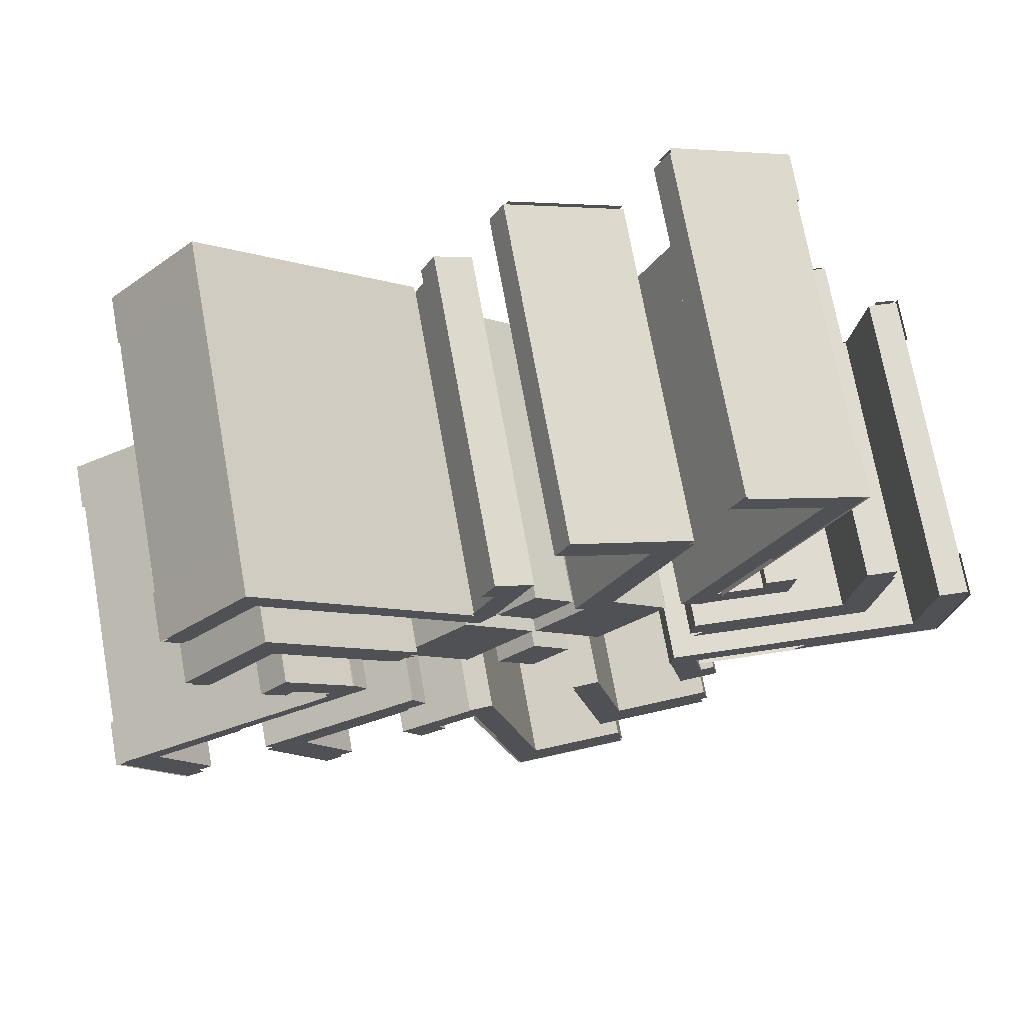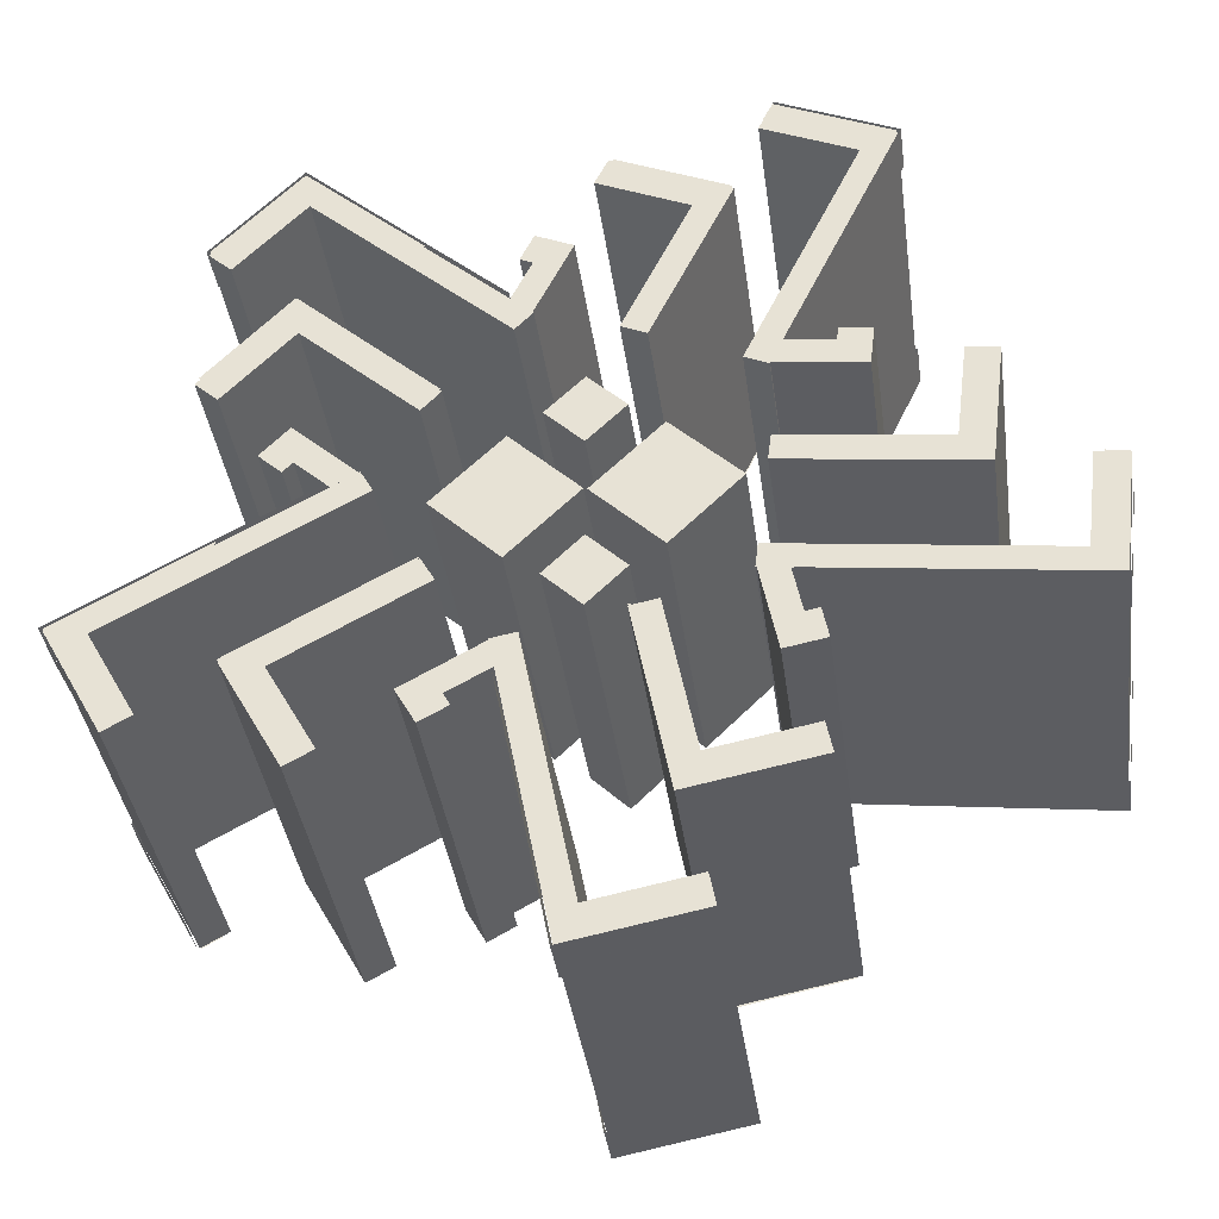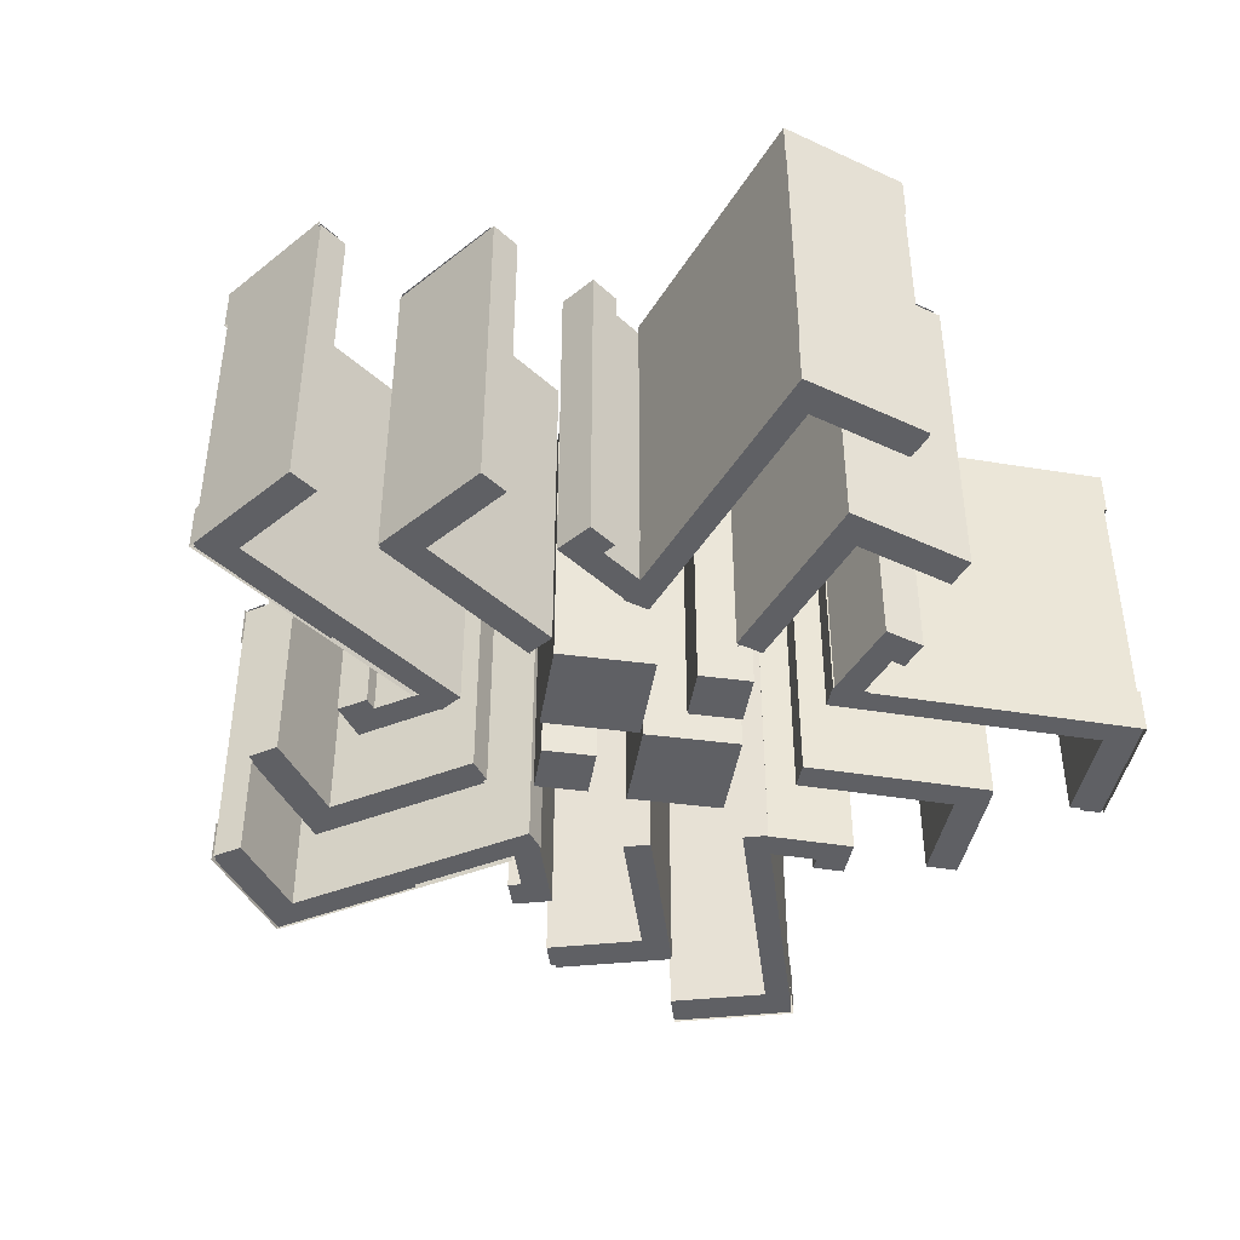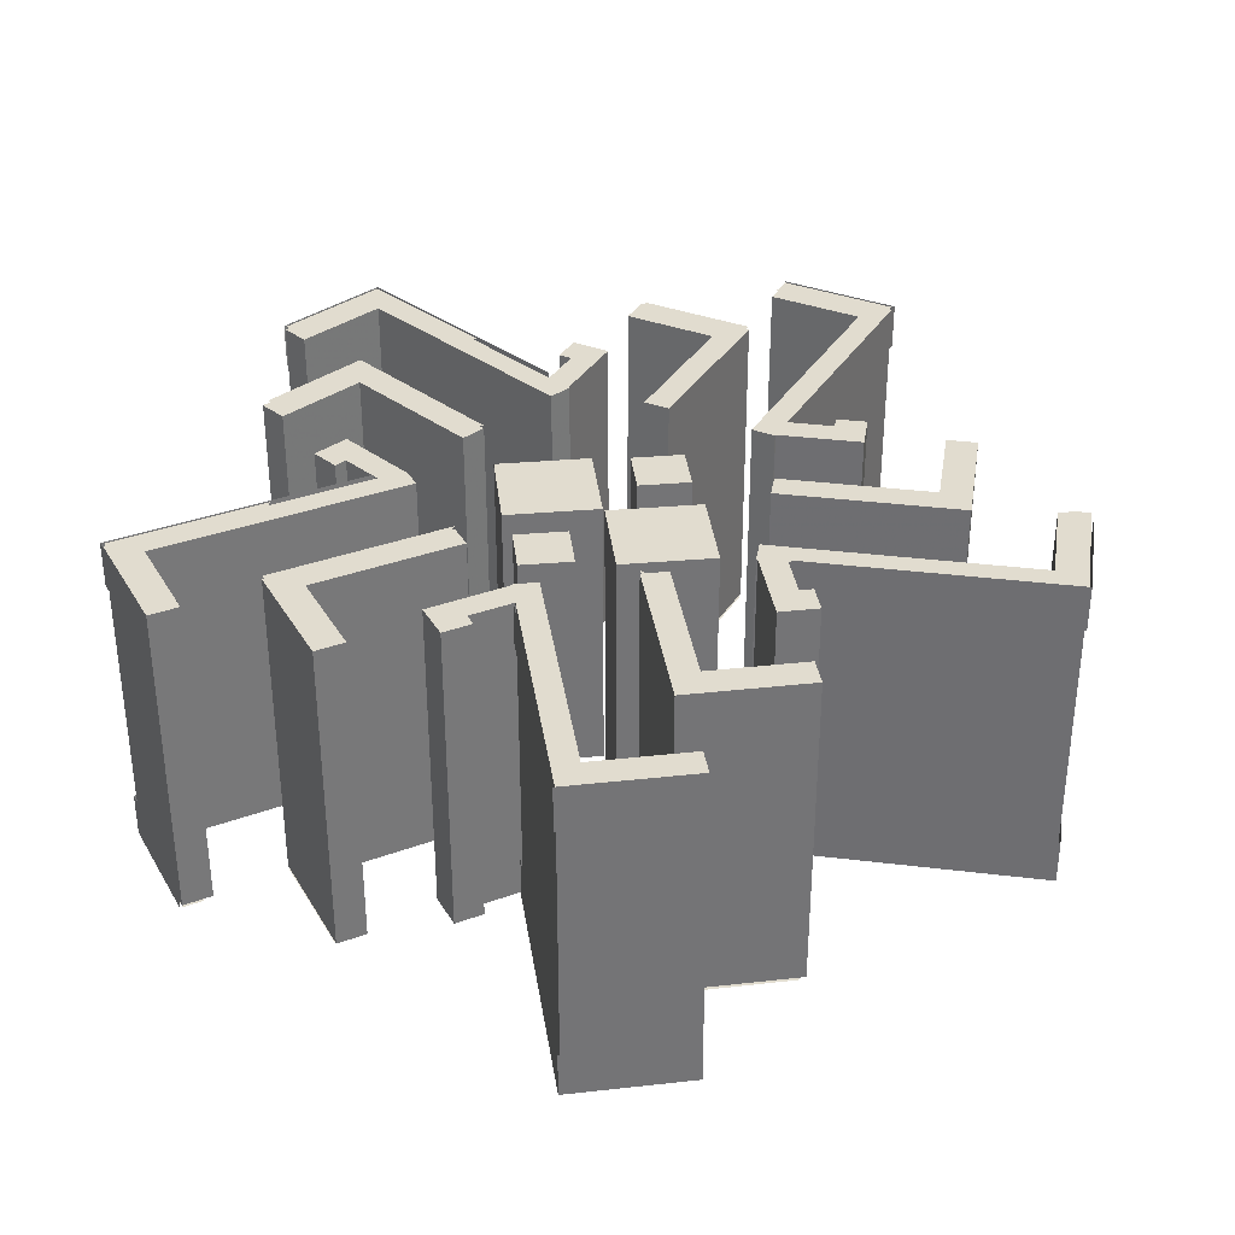
<metadata>
{"format":"obj","ext":"obj","renderer":"f3d","projection":"perspective","resolution":1024,"background":"white","views":[{"elev":71.8,"azim":-10.2,"up":"+Y"},{"elev":-38.3,"azim":7.8,"up":"+Y"},{"elev":-43.2,"azim":126.0,"up":"+Z"},{"elev":34.2,"azim":-141.7,"up":"+Z"}]}
</metadata>
<code>
v 0.2796 0.1413 -0.1711
v 0.2456 0.1456 -0.1711
v 0.5005 -0.04086 -0.1711
v 0.4665 -0.03662 -0.1711
v 0.3618 0.1054 0.1935
v 0.3958 0.1012 0.1935
v 0.4665 -0.03662 0.1935
v 0.5005 -0.04086 0.1935
v 0.4834 -0.1777 0.1935
v 0.4834 -0.1777 -0.1711
v 0.2456 0.1456 0.1935
v 0.2796 0.1413 0.1935
v 0.2741 0.09736 0.1935
v 0.2741 0.09736 -0.1711
v 0.3618 0.1054 -0.1711
v 0.3786 -0.03668 0.1935
v 0.3786 -0.03668 -0.1711
v 0.3958 0.1012 -0.1711
v 0.4528 -0.1461 -0.1711
v 0.4528 -0.1461 0.1935
v 0.2437 0.1306 -0.1711
v 0.2437 0.1306 0.1935
v 0.3483 -0.002413 -0.1711
v 0.3483 -0.002413 0.1935
v 0.1613 -0.1098 -0.1711
v 0.1613 -0.1098 0.1935
v 0.1579 -0.1371 -0.1711
v 0.1579 -0.1371 0.1935
v 0.1918 0.1371 -0.1711
v 0.1918 0.1371 0.1935
v 0.178 0.1093 -0.1711
v 0.178 0.1093 0.1935
v 0.1774 0.01891 -0.1711
v 0.1774 0.01891 0.1935
v 0.1737 -0.01098 -0.1711
v 0.1737 -0.01098 0.1935
v -0.04801 0.3096 -0.1711
v -0.06254 0.2785 -0.1711
v 0.1935 0.4633 -0.1711
v 0.179 0.4323 -0.1711
v 0.01155 0.3766 0.1935
v 0.02609 0.4076 0.1935
v 0.179 0.4323 0.1935
v 0.1935 0.4633 0.1935
v 0.3183 0.4049 0.1935
v 0.3183 0.4049 -0.1711
v -0.06254 0.2785 0.1935
v -0.04801 0.3096 0.1935
v -0.007892 0.2908 0.1935
v -0.007892 0.2908 -0.1711
v 0.01155 0.3766 -0.1711
v 0.1519 0.3487 0.1935
v 0.1519 0.3487 -0.1711
v 0.02609 0.4076 -0.1711
v 0.2789 0.3855 -0.1711
v 0.2789 0.3855 0.1935
v -0.0489 0.2722 -0.1711
v -0.0489 0.2722 0.1935
v 0.1099 0.3305 -0.1711
v 0.1099 0.3305 0.1935
v 0.1542 0.1195 -0.1711
v 0.1542 0.1195 0.1935
v 0.1792 0.1078 -0.1711
v 0.1792 0.1078 0.1935
v -0.07109 0.2248 -0.1711
v -0.07109 0.2248 0.1935
v -0.04896 0.2031 -0.1711
v -0.04896 0.2031 0.1935
v 0.03684 0.1746 -0.1711
v 0.03684 0.1746 0.1935
v 0.06411 0.1618 -0.1711
v 0.06411 0.1618 0.1935
v -0.3093 0.05001 -0.1711
v -0.2842 0.02659 -0.1711
v -0.3809 0.3272 -0.1711
v -0.3559 0.3038 -0.1711
v -0.3546 0.1274 0.1935
v -0.3796 0.1508 0.1935
v -0.3559 0.3038 0.1935
v -0.3809 0.3272 0.1935
v -0.2867 0.4279 0.1935
v -0.2867 0.4279 -0.1711
v -0.2842 0.02659 0.1935
v -0.3093 0.05001 0.1935
v -0.279 0.08235 0.1935
v -0.279 0.08235 -0.1711
v -0.3546 0.1274 -0.1711
v -0.2847 0.2522 0.1935
v -0.2847 0.2522 -0.1711
v -0.3796 0.1508 -0.1711
v -0.2804 0.3844 -0.1711
v -0.2804 0.3844 0.1935
v -0.2739 0.03759 -0.1711
v -0.2739 0.03759 0.1935
v -0.2804 0.2067 -0.1711
v -0.2804 0.2067 0.1935
v -0.06598 0.1836 -0.1711
v -0.06598 0.1836 0.1935
v -0.04713 0.2038 -0.1711
v -0.04713 0.2038 0.1935
v -0.2358 0.001865 -0.1711
v -0.2358 0.001865 0.1935
v -0.2083 0.01619 -0.1711
v -0.2083 0.01619 0.1935
v -0.1546 0.08897 -0.1711
v -0.1546 0.08897 0.1935
v -0.134 0.111 -0.1711
v -0.134 0.111 0.1935
v -0.1431 -0.2787 -0.1711
v -0.1131 -0.2621 -0.1711
v -0.4289 -0.2611 -0.1711
v -0.3989 -0.2446 -0.1711
v -0.2307 -0.2979 0.1935
v -0.2607 -0.3145 0.1935
v -0.3989 -0.2446 0.1935
v -0.4289 -0.2611 0.1935
v -0.4955 -0.1404 0.1935
v -0.4955 -0.1404 -0.1711
v -0.1131 -0.2621 0.1935
v -0.1431 -0.2787 0.1935
v -0.1645 -0.2399 0.1935
v -0.1645 -0.2399 -0.1711
v -0.2307 -0.2979 -0.1711
v -0.3278 -0.1928 0.1935
v -0.3278 -0.1928 -0.1711
v -0.2607 -0.3145 -0.1711
v -0.4522 -0.1479 -0.1711
v -0.4522 -0.1479 0.1935
v -0.1204 -0.2489 -0.1711
v -0.1204 -0.2489 0.1935
v -0.2832 -0.2028 -0.1711
v -0.2832 -0.2028 0.1935
v -0.195 -0.00601 -0.1711
v -0.195 -0.00601 0.1935
v -0.2084 0.01814 -0.1711
v -0.2084 0.01814 0.1935
v -0.07463 -0.2237 -0.1711
v -0.07463 -0.2237 0.1935
v -0.07975 -0.1931 -0.1711
v -0.07975 -0.1931 0.1935
v -0.1324 -0.1196 -0.1711
v -0.1324 -0.1196 0.1935
v -0.147 -0.0932 -0.1711
v -0.147 -0.0932 0.1935
v 0.2208 -0.2222 -0.1711
v 0.2143 -0.1886 -0.1711
v 0.1158 -0.4886 -0.1711
v 0.1093 -0.455 -0.1711
v 0.212 -0.3115 0.1935
v 0.2185 -0.3451 0.1935
v 0.1093 -0.455 0.1935
v 0.1158 -0.4886 0.1935
v -0.01957 -0.5146 0.1935
v -0.01957 -0.5146 -0.1711
v 0.2143 -0.1886 0.1935
v 0.2208 -0.2222 0.1935
v 0.1773 -0.2306 0.1935
v 0.1773 -0.2306 -0.1711
v 0.212 -0.3115 -0.1711
v 0.0821 -0.3714 0.1935
v 0.0821 -0.3714 -0.1711
v 0.2185 -0.3451 -0.1711
v 0.000954 -0.4758 -0.1711
v 0.000954 -0.4758 0.1935
v 0.1995 -0.1914 -0.1711
v 0.1995 -0.1914 0.1935
v 0.1053 -0.332 -0.1711
v 0.1053 -0.332 0.1935
v -0.05455 -0.1873 -0.1711
v -0.05455 -0.1873 0.1935
v -0.08164 -0.1925 -0.1711
v -0.08164 -0.1925 0.1935
v 0.1897 -0.1401 -0.1711
v 0.1897 -0.1401 0.1935
v 0.159 -0.1355 -0.1711
v 0.159 -0.1355 0.1935
v 0.0728 -0.1629 -0.1711
v 0.0728 -0.1629 0.1935
v 0.04322 -0.1686 -0.1711
v 0.04322 -0.1686 0.1935
v 0.07694 0.07466 0.1623
v 0.07694 0.07466 -0.1623
v 0.001677 -0.000598 0.1623
v 0.001677 -0.000598 -0.1623
v 0.07574 -0.07466 0.1623
v 0.07574 -0.07466 -0.1623
v 0.151 0.000598 0.1623
v 0.151 0.000598 -0.1623
v -0.07574 0.07466 0.1623
v -0.07574 0.07466 -0.1623
v -0.151 -0.000598 0.1623
v -0.151 -0.000598 -0.1623
v -0.07694 -0.07466 0.1623
v -0.07694 -0.07466 -0.1623
v -0.001677 0.000598 0.1623
v -0.001677 0.000598 -0.1623
v 0.000331 -0.05738 0.1644
v 0.000331 -0.05738 -0.1644
v -0.04136 -0.09907 0.1644
v -0.04136 -0.09907 -0.1644
v -0.000331 -0.1401 0.1644
v -0.000331 -0.1401 -0.1644
v 0.04136 -0.09841 0.1644
v 0.04136 -0.09841 -0.1644
v 0.000331 0.1401 0.1644
v 0.000331 0.1401 -0.1644
v -0.04136 0.09841 0.1644
v -0.04136 0.09841 -0.1644
v -0.000331 0.05738 0.1644
v -0.000331 0.05738 -0.1644
v 0.04136 0.09907 0.1644
v 0.04136 0.09907 -0.1644
f 1 2 11 12
f 5 6 18 15
f 4 3 10 19
f 7 8 3 4
f 22 11 2 21
f 2 1 14 21
f 15 18 17 23
f 26 25 27 28
f 7 20 9 8
f 11 22 13 12
f 34 33 35 36
f 5 24 16 6
f 20 19 25 26
f 10 27 25 19
f 9 28 27 10
f 20 26 28 9
f 22 21 29 30
f 14 31 29 21
f 13 32 31 14
f 22 30 32 13
f 24 23 33 34
f 17 35 33 23
f 16 36 35 17
f 24 34 36 16
f 37 38 47 48
f 41 42 54 51
f 40 39 46 55
f 43 44 39 40
f 58 47 38 57
f 50 37 48 49
f 38 37 50 57
f 51 54 53 59
f 62 61 63 64
f 43 56 45 44
f 47 58 49 48
f 70 69 71 72
f 41 60 52 42
f 56 55 61 62
f 46 63 61 55
f 45 64 63 46
f 56 62 64 45
f 58 57 65 66
f 50 67 65 57
f 49 68 67 50
f 58 66 68 49
f 60 59 69 70
f 53 71 69 59
f 52 72 71 53
f 60 70 72 52
f 73 74 83 84
f 77 78 90 87
f 82 75 80 81
f 76 75 82 91
f 76 79 80 75
f 93 94 83 74
f 74 73 86 93
f 87 90 89 95
f 98 97 99 100
f 79 92 81 80
f 83 94 85 84
f 106 105 107 108
f 77 96 88 78
f 92 91 97 98
f 82 99 97 91
f 81 100 99 82
f 92 98 100 81
f 94 93 101 102
f 86 103 101 93
f 85 104 103 86
f 94 102 104 85
f 96 95 105 106
f 89 107 105 95
f 88 108 107 89
f 96 106 108 88
f 109 110 119 120
f 113 114 126 123
f 128 115 112 127
f 112 111 118 127
f 115 116 111 112
f 129 130 119 110
f 122 109 120 121
f 110 109 122 129
f 132 113 123 131
f 123 126 125 131
f 134 133 135 136
f 115 128 117 116
f 119 130 121 120
f 142 141 143 144
f 113 132 124 114
f 128 127 133 134
f 118 135 133 127
f 117 136 135 118
f 128 134 136 117
f 130 129 137 138
f 122 139 137 129
f 121 140 139 122
f 130 138 140 121
f 132 131 141 142
f 125 143 141 131
f 124 144 143 125
f 132 142 144 124
f 145 146 155 156
f 149 150 162 159
f 148 147 154 163
f 151 152 147 148
f 166 155 146 165
f 146 145 158 165
f 159 162 161 167
f 170 169 171 172
f 151 164 153 152
f 155 166 157 156
f 178 177 179 180
f 149 168 160 150
f 164 163 169 170
f 154 171 169 163
f 153 172 171 154
f 164 170 172 153
f 166 165 173 174
f 158 175 173 165
f 157 176 175 158
f 166 174 176 157
f 168 167 177 178
f 161 179 177 167
f 160 180 179 161
f 168 178 180 160
f 91 92 79 76
f 95 96 77 87
f 88 89 90 78
f 85 86 73 84
f 117 118 111 116
f 125 126 114 124
f 163 164 151 148
f 167 168 149 159
f 157 158 145 156
f 160 161 162 150
f 153 154 147 152
f 9 10 3 8
f 16 17 18 6
f 13 14 1 12
f 45 46 39 44
f 52 53 54 42
f 19 20 7 4
f 23 24 5 15
f 55 56 43 40
f 59 60 41 51
f 181 182 184 183
f 183 184 186 185
f 185 186 188 187
f 187 188 182 181
f 182 188 186 184
f 187 181 183 185
f 189 190 192 191
f 191 192 194 193
f 193 194 196 195
f 195 196 190 189
f 190 196 194 192
f 195 189 191 193
f 197 198 200 199
f 199 200 202 201
f 201 202 204 203
f 203 204 198 197
f 198 204 202 200
f 203 197 199 201
f 205 206 208 207
f 207 208 210 209
f 209 210 212 211
f 211 212 206 205
f 206 212 210 208
f 211 205 207 209
v -0.4645 -0.146 -0.175
v -0.4084 -0.2483 -0.175
v -0.3475 -0.08114 -0.175
v -0.429 -0.2593 -0.175
v -0.4944 -0.1406 -0.175
v -0.3393 -0.05479 -0.175
v -0.2954 -0.2003 -0.175
v -0.1556 -0.1243 -0.175
v -0.3272 -0.193 -0.175
v -0.1467 -0.09371 -0.175
v -0.263 -0.3085 -0.175
v -0.2421 -0.2972 -0.175
v -0.4986 -0.1394 -0.1238
v -0.4986 -0.1394 -0.175
v -0.431 -0.2622 -0.175
v -0.431 -0.2622 -0.1238
v -0.2407 0.003163 -0.175
v -0.2407 0.003163 -0.1238
v -0.2824 0.3966 -0.175
v -0.3623 0.3116 -0.175
v -0.1846 0.3055 -0.175
v -0.3792 0.3279 -0.175
v -0.2865 0.4267 -0.175
v -0.157 0.3058 -0.175
v -0.2817 0.219 -0.175
v -0.1663 0.1096 -0.175
v -0.2847 0.2516 -0.175
v -0.1345 0.1106 -0.175
v -0.3746 0.1548 -0.175
v -0.3575 0.1384 -0.175
v -0.2867 0.4311 -0.1238
v -0.2867 0.4311 -0.175
v -0.3825 0.3289 -0.175
v -0.3825 0.3289 -0.1238
v -0.07138 0.2299 -0.175
v -0.07138 0.2299 -0.1238
v 0.2899 0.3911 -0.175
v 0.1844 0.4409 -0.175
v 0.2335 0.2699 -0.175
v 0.1947 0.462 -0.175
v 0.3173 0.4043 -0.175
v 0.2423 0.2438 -0.175
v 0.1213 0.3356 -0.175
v 0.05284 0.1921 -0.175
v 0.1513 0.3485 -0.175
v 0.06361 0.162 -0.175
v 0.03146 0.4041 -0.175
v 0.02116 0.3828 -0.175
v 0.3214 0.4058 -0.1238
v 0.3214 0.4058 -0.175
v 0.1946 0.4655 -0.175
v 0.1946 0.4655 -0.1238
v 0.1966 0.1389 -0.175
v 0.1966 0.1389 -0.1238
v 0.4616 -0.1549 -0.175
v 0.4763 -0.03915 -0.175
v 0.3289 -0.1386 -0.175
v 0.4995 -0.0424 -0.175
v 0.4826 -0.1769 -0.175
v 0.3067 -0.1551 -0.175
v 0.3567 -0.01161 -0.175
v 0.199 0.009098 -0.175
v 0.3782 -0.03618 -0.175
v 0.1738 -0.01043 -0.175
v 0.3941 0.09496 -0.175
v 0.3706 0.09816 -0.175
v 0.4853 -0.1803 -0.1238
v 0.4853 -0.1803 -0.175
v 0.5028 -0.04127 -0.175
v 0.5028 -0.04127 -0.1238
v 0.1929 -0.1441 -0.175
v 0.1929 -0.1441 -0.1238
v -0.004664 -0.4868 -0.175
v 0.11 -0.4651 -0.175
v -0.03023 -0.3556 -0.175
v 0.114 -0.4882 -0.175
v -0.01908 -0.5136 -0.175
v -0.05276 -0.3397 -0.175
v 0.09918 -0.3428 -0.175
v 0.07014 -0.1864 -0.175
v 0.08247 -0.3709 -0.175
v 0.04378 -0.1685 -0.175
v 0.2121 -0.3454 -0.175
v 0.2079 -0.3221 -0.175
v -0.02148 -0.5173 -0.1238
v -0.02148 -0.5173 -0.175
v 0.1161 -0.491 -0.175
v 0.1161 -0.491 -0.1238
v -0.0774 -0.228 -0.175
v -0.0774 -0.228 -0.1238
v -0.4645 -0.146 0.1973
v -0.4084 -0.2483 0.1973
v -0.3475 -0.08114 0.1973
v -0.429 -0.2593 0.1973
v -0.4944 -0.1406 0.1973
v -0.3393 -0.05479 0.1973
v -0.2954 -0.2003 0.1973
v -0.1556 -0.1243 0.1973
v -0.3272 -0.193 0.1973
v -0.1467 -0.09371 0.1973
v -0.263 -0.3085 0.1973
v -0.2421 -0.2972 0.1973
v -0.4986 -0.1394 0.1461
v -0.4986 -0.1394 0.1972
v -0.431 -0.2622 0.1972
v -0.431 -0.2622 0.1461
v -0.2407 0.003163 0.1973
v -0.2407 0.003163 0.146
v -0.2824 0.3966 0.1973
v -0.3623 0.3116 0.1973
v -0.1846 0.3055 0.1973
v -0.3792 0.3279 0.1973
v -0.2865 0.4267 0.1973
v -0.157 0.3058 0.1973
v -0.2817 0.219 0.1973
v -0.1663 0.1096 0.1973
v -0.2847 0.2516 0.1973
v -0.1345 0.1106 0.1973
v -0.3746 0.1548 0.1973
v -0.3575 0.1384 0.1973
v -0.2867 0.4311 0.1461
v -0.2867 0.4311 0.1972
v -0.3825 0.3289 0.1972
v -0.3825 0.3289 0.1461
v -0.07138 0.2299 0.1973
v -0.07138 0.2299 0.146
v 0.2899 0.3911 0.1973
v 0.1844 0.4409 0.1973
v 0.2335 0.2699 0.1973
v 0.1947 0.462 0.1973
v 0.3173 0.4043 0.1973
v 0.2423 0.2438 0.1973
v 0.1213 0.3356 0.1973
v 0.05284 0.1921 0.1973
v 0.1513 0.3485 0.1973
v 0.06361 0.162 0.1973
v 0.03146 0.4041 0.1973
v 0.02116 0.3828 0.1973
v 0.3214 0.4058 0.1461
v 0.3214 0.4058 0.1972
v 0.1946 0.4655 0.1972
v 0.1946 0.4655 0.1461
v 0.1966 0.1389 0.1973
v 0.1966 0.1389 0.146
v 0.4616 -0.1549 0.1973
v 0.4763 -0.03915 0.1973
v 0.3289 -0.1386 0.1973
v 0.4995 -0.0424 0.1973
v 0.4826 -0.1769 0.1973
v 0.3067 -0.1551 0.1973
v 0.3567 -0.01161 0.1973
v 0.199 0.009098 0.1973
v 0.3782 -0.03618 0.1973
v 0.1738 -0.01043 0.1973
v 0.3941 0.09496 0.1973
v 0.3706 0.09816 0.1973
v 0.4853 -0.1803 0.1461
v 0.4853 -0.1803 0.1972
v 0.5028 -0.04127 0.1972
v 0.5028 -0.04127 0.1461
v 0.1929 -0.1441 0.1973
v 0.1929 -0.1441 0.146
v -0.004664 -0.4868 0.1973
v 0.11 -0.4651 0.1973
v -0.03023 -0.3556 0.1973
v 0.114 -0.4882 0.1973
v -0.01908 -0.5136 0.1973
v -0.05276 -0.3397 0.1973
v 0.09918 -0.3428 0.1973
v 0.07014 -0.1864 0.1973
v 0.08247 -0.3709 0.1973
v 0.04378 -0.1685 0.1973
v 0.2121 -0.3454 0.1973
v 0.2079 -0.3221 0.1973
v -0.02148 -0.5173 0.1461
v -0.02148 -0.5173 0.1972
v 0.1161 -0.491 0.1972
v 0.1161 -0.491 0.1461
v -0.0774 -0.228 0.1973
v -0.0774 -0.228 0.146
f 213 214 216 217
f 217 218 215 213
f 221 222 220 219
f 221 219 224 223
f 227 228 225 226
f 225 230 229 226
f 231 232 234 235
f 235 236 233 231
f 239 240 238 237
f 239 237 242 241
f 245 246 243 244
f 243 248 247 244
f 249 250 252 253
f 253 254 251 249
f 257 258 256 255
f 257 255 260 259
f 263 264 261 262
f 261 266 265 262
f 267 268 270 271
f 271 272 269 267
f 275 276 274 273
f 275 273 278 277
f 281 282 279 280
f 279 284 283 280
f 285 286 288 289
f 289 290 287 285
f 293 294 292 291
f 293 291 296 295
f 299 300 297 298
f 297 302 301 298
f 303 307 306 304
f 307 303 305 308
f 311 309 310 312
f 311 313 314 309
f 317 316 315 318
f 315 316 319 320
f 321 325 324 322
f 325 321 323 326
f 329 327 328 330
f 329 331 332 327
f 335 334 333 336
f 333 334 337 338
f 339 343 342 340
f 343 339 341 344
f 347 345 346 348
f 347 349 350 345
f 353 352 351 354
f 351 352 355 356
f 357 361 360 358
f 361 357 359 362
f 365 363 364 366
f 365 367 368 363
f 371 370 369 372
f 369 370 373 374
f 375 379 378 376
f 379 375 377 380
f 383 381 382 384
f 383 385 386 381
f 389 388 387 390
f 387 388 391 392

</code>
